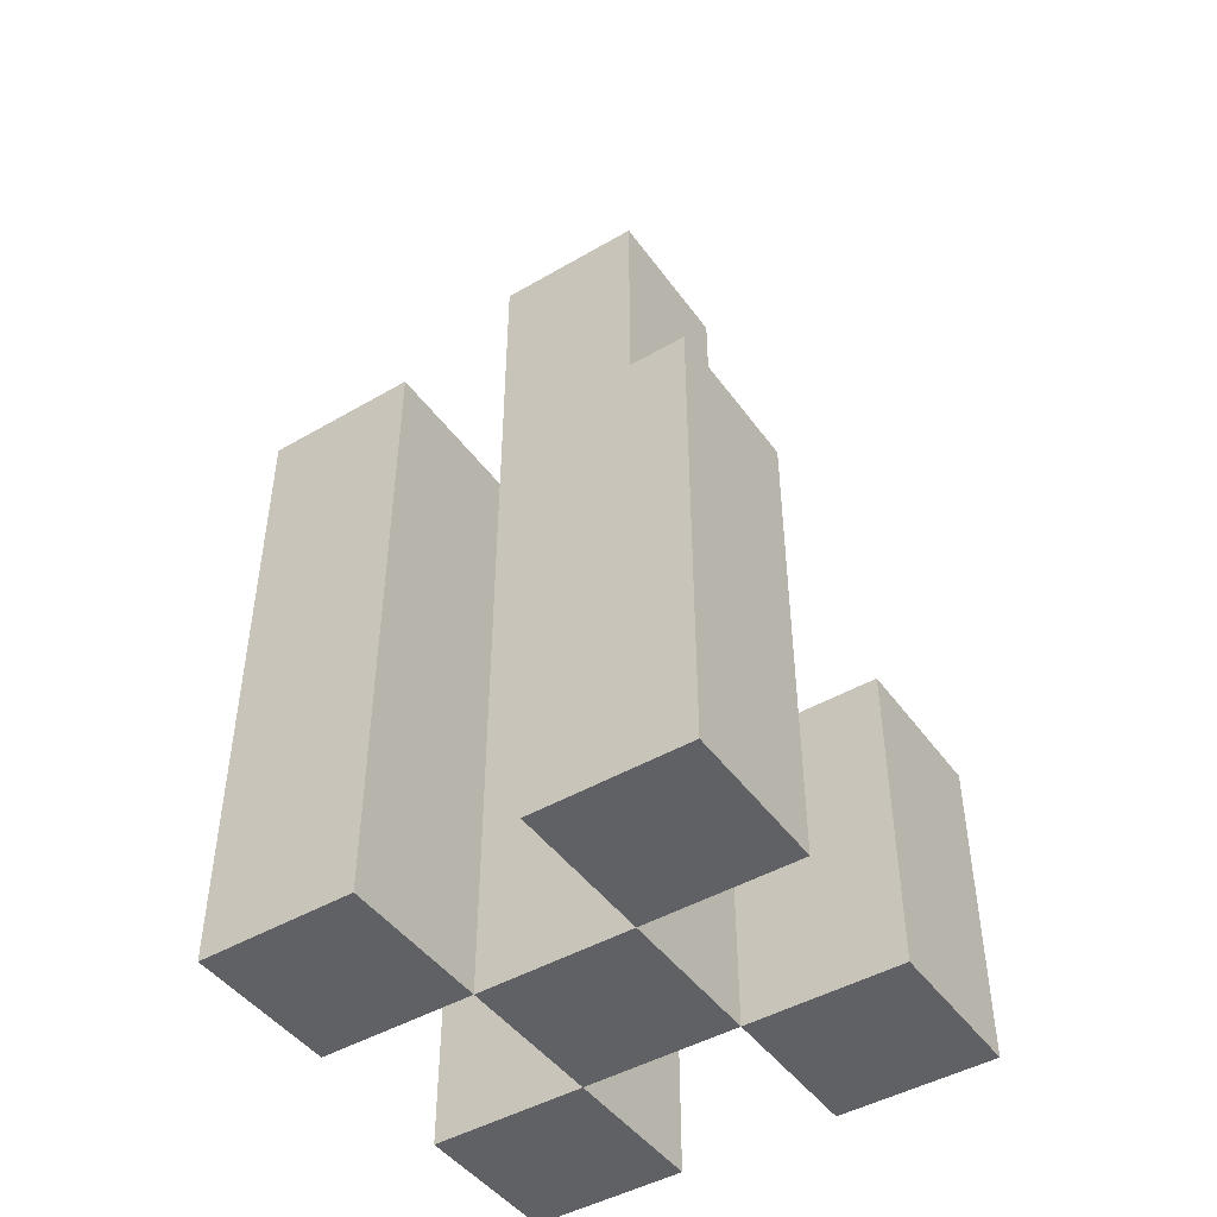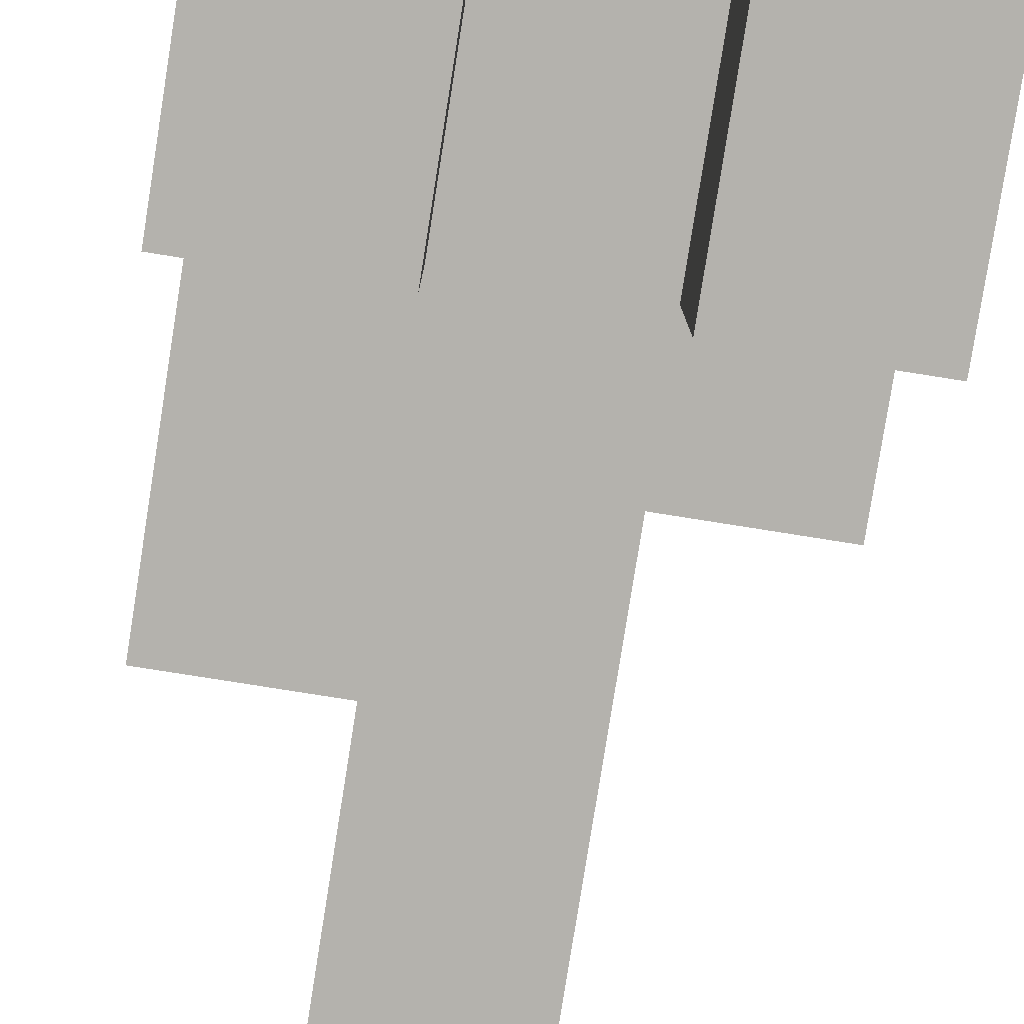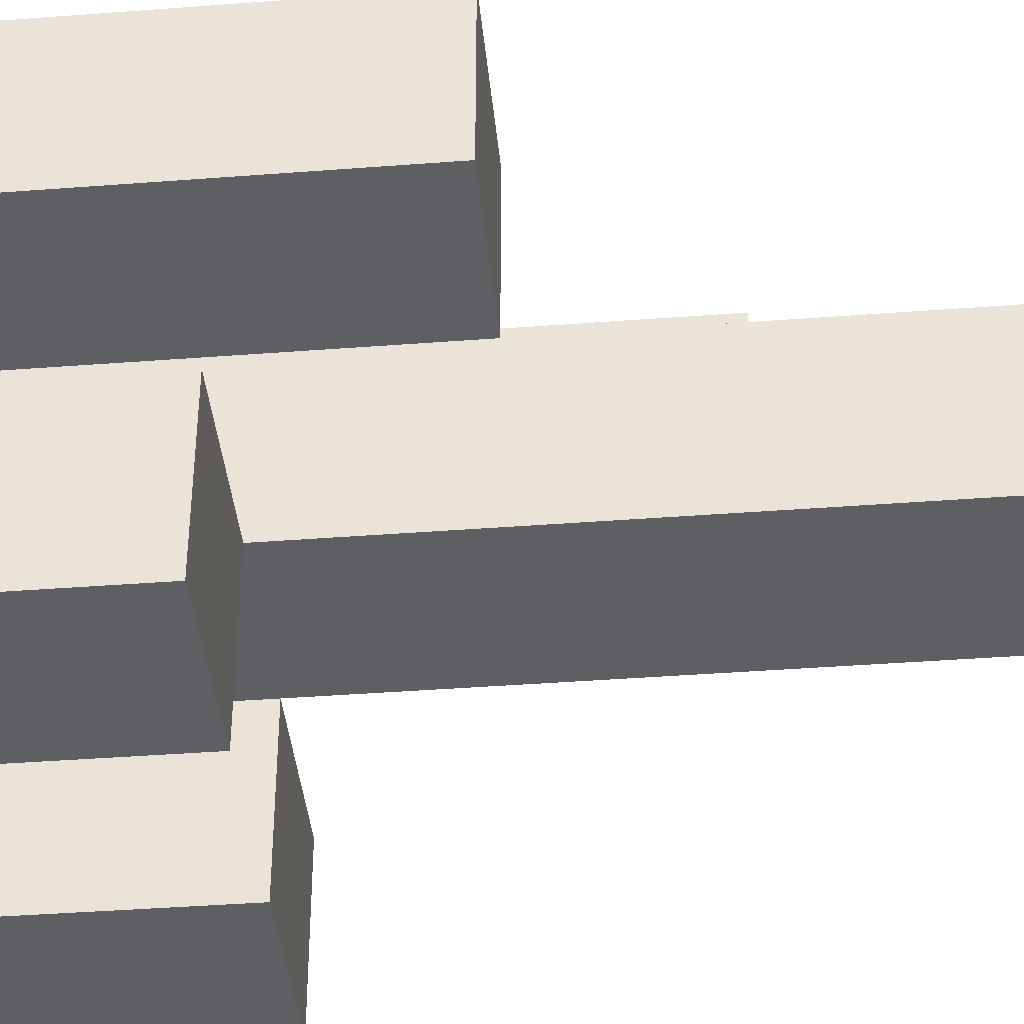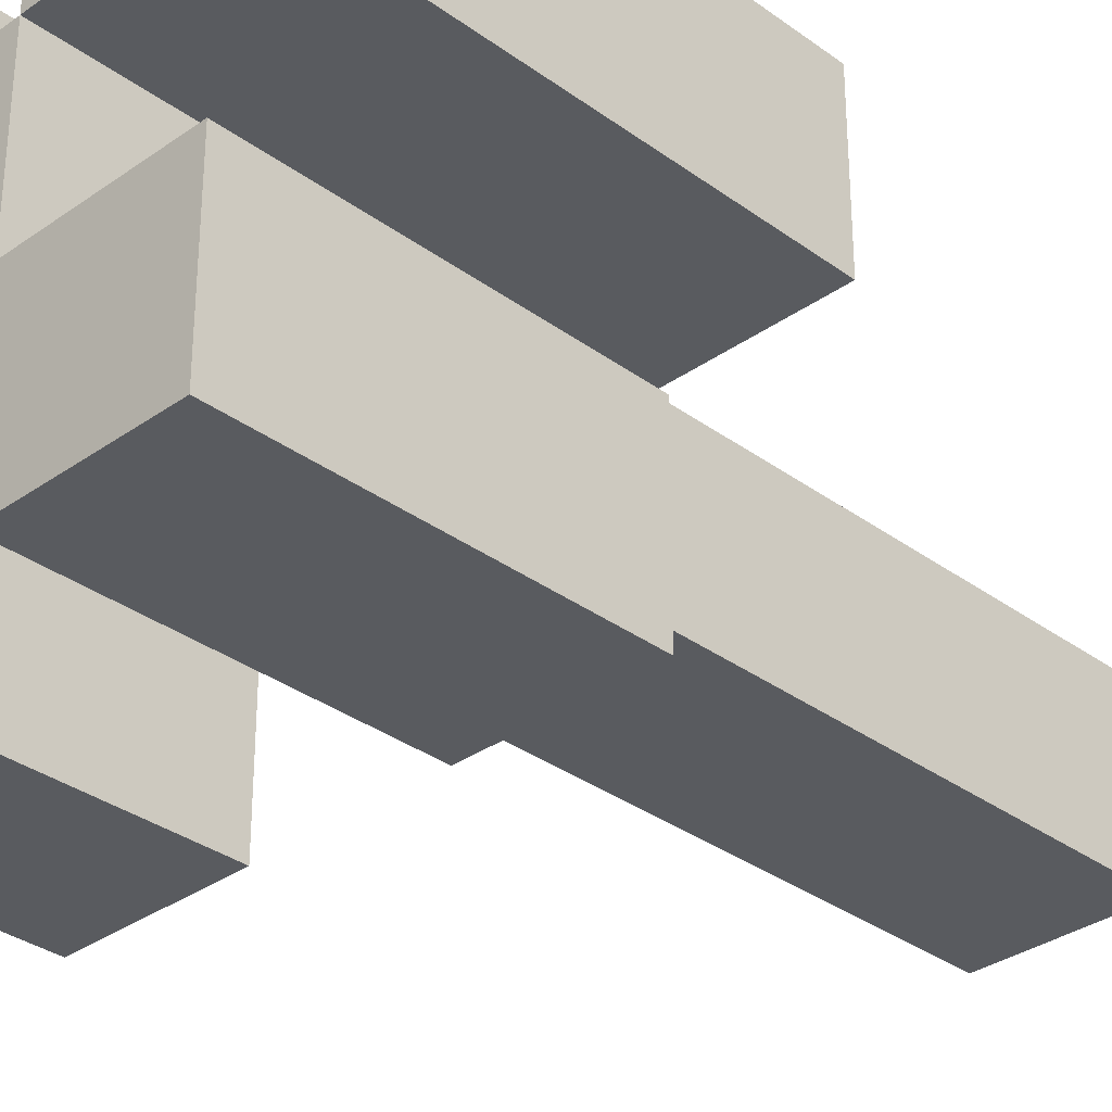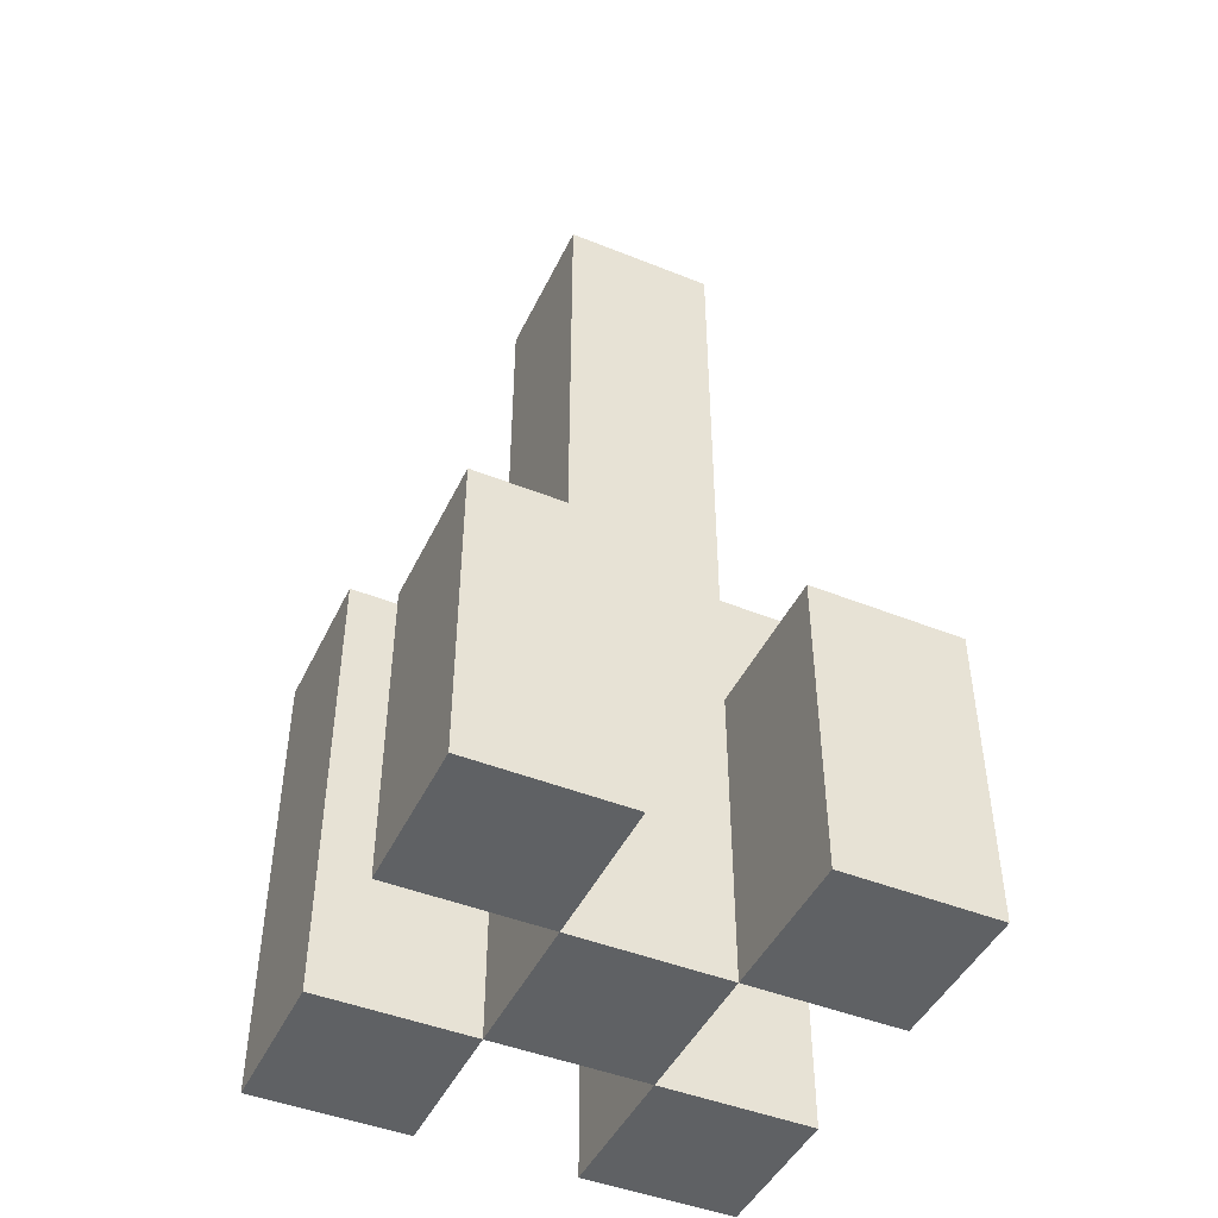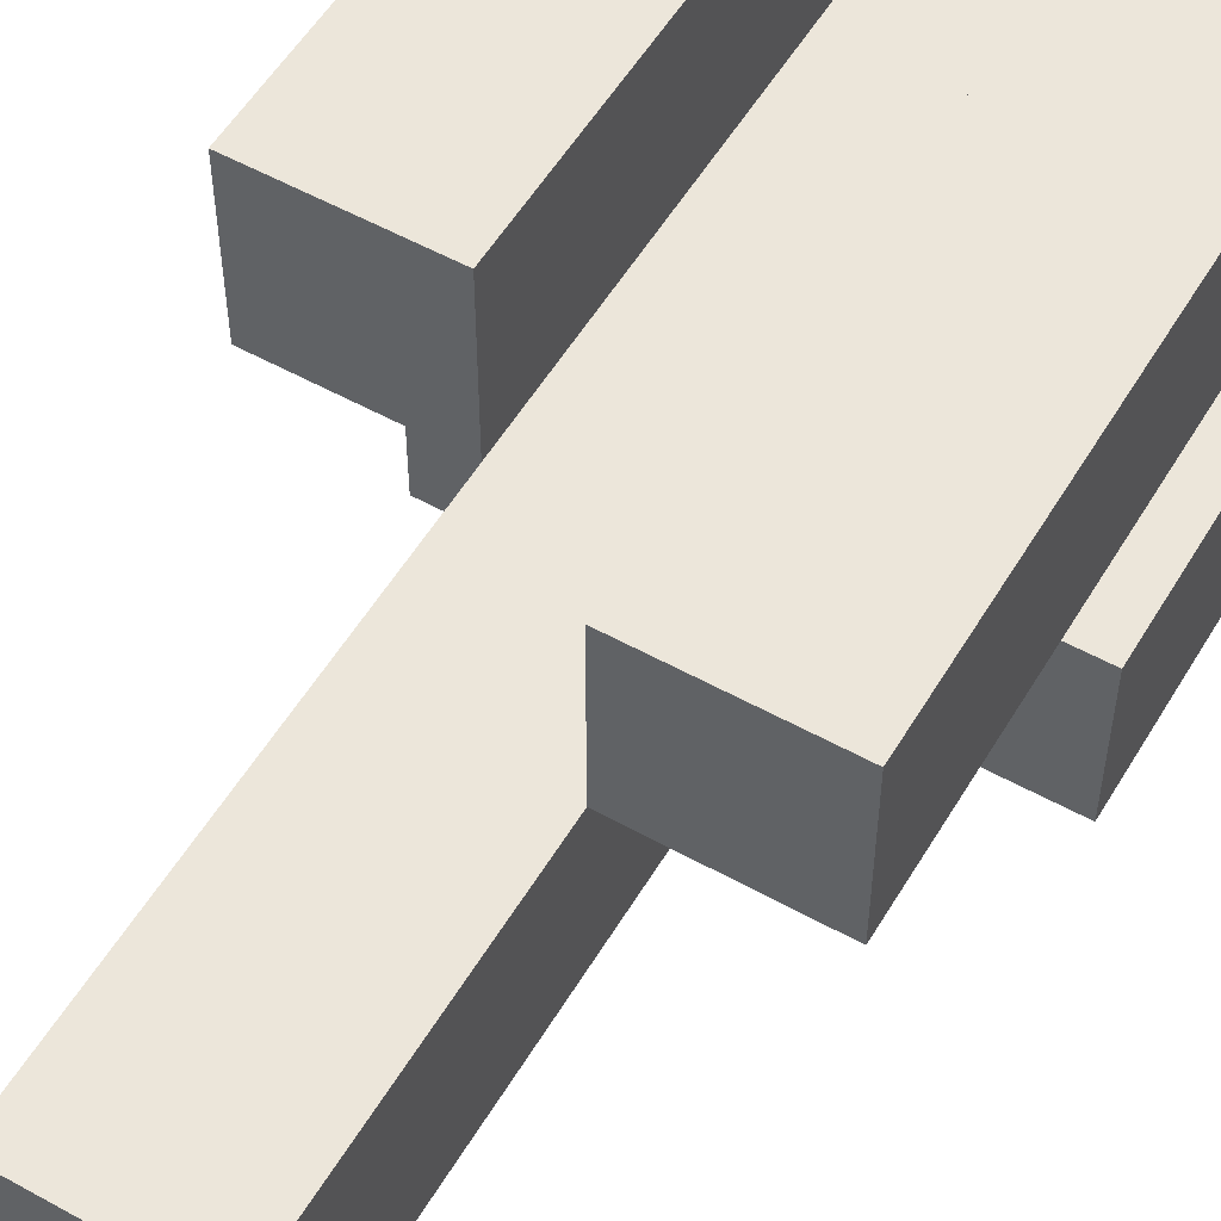
<metadata>
{"format":"obj","ext":"obj","renderer":"f3d","projection":"perspective","resolution":1024,"background":"white","views":[{"elev":-45.9,"azim":33.7,"up":"+Y"},{"elev":-79.6,"azim":-9.0,"up":"+Z"},{"elev":-40.3,"azim":95.4,"up":"+Z"},{"elev":-32.6,"azim":44.5,"up":"+Z"},{"elev":-45.9,"azim":155.3,"up":"+Y"},{"elev":54.6,"azim":-149.6,"up":"+Z"}]}
</metadata>
<code>
o
v 8.7 0.9 17
v 8.8 0.9 17
v 8.9 0.9 17
v 9 0.9 17
v 8.7 1.1 17
v 8.8 1.1 17
v 8.9 1.1 17
v 9 1.1 17
v 8.8 0.9 17.1
v 8.9 0.9 17.1
v 8.8 1.1 17.1
v 8.9 1.1 17.1
v 8.8 1.5 17.1
v 8.9 1.5 17.1
v 8.7 0.9 17.2
v 8.8 0.9 17.2
v 8.9 0.9 17.2
v 9 0.9 17.2
v 8.9 1.2 17.2
v 9 1.2 17.2
v 8.7 1.3 17.2
v 8.8 1.3 17.2
v 8.7 0.9 17.1
v 8.8 0.9 17.1
v 8.9 0.9 17.1
v 9 0.9 17.1
v 8.7 1.1 17.1
v 8.8 1.1 17.1
v 8.9 1.1 17.1
v 9 1.1 17.1
v 8.8 0.9 17.2
v 8.9 0.9 17.2
v 8.9 1.2 17.2
v 8.8 1.3 17.2
v 8.8 1.5 17.2
v 8.9 1.5 17.2
v 8.7 0.9 17.3
v 8.8 0.9 17.3
v 8.9 0.9 17.3
v 9 0.9 17.3
v 8.9 1.2 17.3
v 9 1.2 17.3
v 8.7 1.3 17.3
v 8.8 1.3 17.3
v 8.7 0.9 17
v 8.7 1.1 17
v 8.7 0.9 17.1
v 8.7 1.1 17.1
v 8.7 0.9 17.2
v 8.7 1.3 17.2
v 8.7 0.9 17.3
v 8.7 1.3 17.3
v 8.8 0.9 17.1
v 8.8 1.1 17.1
v 8.8 1.5 17.1
v 8.8 0.9 17.2
v 8.8 1.3 17.2
v 8.8 1.5 17.2
v 8.9 0.9 17
v 8.9 1.1 17
v 8.9 0.9 17.1
v 8.9 1.1 17.1
v 8.9 0.9 17.2
v 8.9 1.2 17.2
v 8.9 0.9 17.3
v 8.9 1.2 17.3
v 8.8 0.9 17
v 8.8 1.1 17
v 8.8 0.9 17.1
v 8.8 1.1 17.1
v 8.8 0.9 17.2
v 8.8 1.3 17.2
v 8.8 0.9 17.3
v 8.8 1.3 17.3
v 8.9 0.9 17.1
v 8.9 1.1 17.1
v 8.9 1.5 17.1
v 8.9 0.9 17.2
v 8.9 1.2 17.2
v 8.9 1.5 17.2
v 9 0.9 17
v 9 1.1 17
v 9 0.9 17.1
v 9 1.1 17.1
v 9 0.9 17.2
v 9 1.2 17.2
v 9 0.9 17.3
v 9 1.2 17.3
v 8.7 0.9 17
v 8.7 0.9 17.1
v 8.7 0.9 17.2
v 8.7 0.9 17.3
v 8.8 0.9 17
v 8.8 0.9 17.1
v 8.8 0.9 17.2
v 8.8 0.9 17.3
v 8.9 0.9 17
v 8.9 0.9 17.1
v 8.9 0.9 17.2
v 8.9 0.9 17.3
v 9 0.9 17
v 9 0.9 17.1
v 9 0.9 17.2
v 9 0.9 17.3
v 8.7 1.1 17
v 8.7 1.1 17.1
v 8.8 1.1 17
v 8.8 1.1 17.1
v 8.9 1.1 17
v 8.9 1.1 17.1
v 9 1.1 17
v 9 1.1 17.1
v 8.9 1.2 17.2
v 8.9 1.2 17.3
v 9 1.2 17.2
v 9 1.2 17.3
v 8.7 1.3 17.2
v 8.7 1.3 17.3
v 8.8 1.3 17.2
v 8.8 1.3 17.3
v 8.8 1.5 17.1
v 8.8 1.5 17.2
v 8.9 1.5 17.1
v 8.9 1.5 17.2
f 5 2 1
f 6 2 5
f 7 4 3
f 8 4 7
f 11 10 9
f 12 10 11
f 13 12 11
f 14 12 13
f 19 18 17
f 20 18 19
f 21 16 15
f 22 16 21
f 23 24 27
f 27 24 28
f 25 26 29
f 29 26 30
f 31 32 33
f 31 33 34
f 34 33 35
f 35 33 36
f 39 40 41
f 41 40 42
f 37 38 43
f 43 38 44
f 47 46 45
f 48 46 47
f 51 50 49
f 52 50 51
f 56 54 53
f 56 55 54
f 57 55 56
f 58 55 57
f 61 60 59
f 62 60 61
f 65 64 63
f 66 64 65
f 67 68 69
f 69 68 70
f 71 72 73
f 73 72 74
f 75 76 78
f 76 77 78
f 78 77 79
f 79 77 80
f 81 82 83
f 83 82 84
f 85 86 87
f 87 86 88
f 93 90 89
f 94 90 93
f 95 92 91
f 96 92 95
f 98 95 94
f 99 95 98
f 101 98 97
f 102 98 101
f 103 100 99
f 104 100 103
f 105 106 107
f 107 106 108
f 109 110 111
f 111 110 112
f 113 114 115
f 115 114 116
f 117 118 119
f 119 118 120
f 121 122 123
f 123 122 124

</code>
